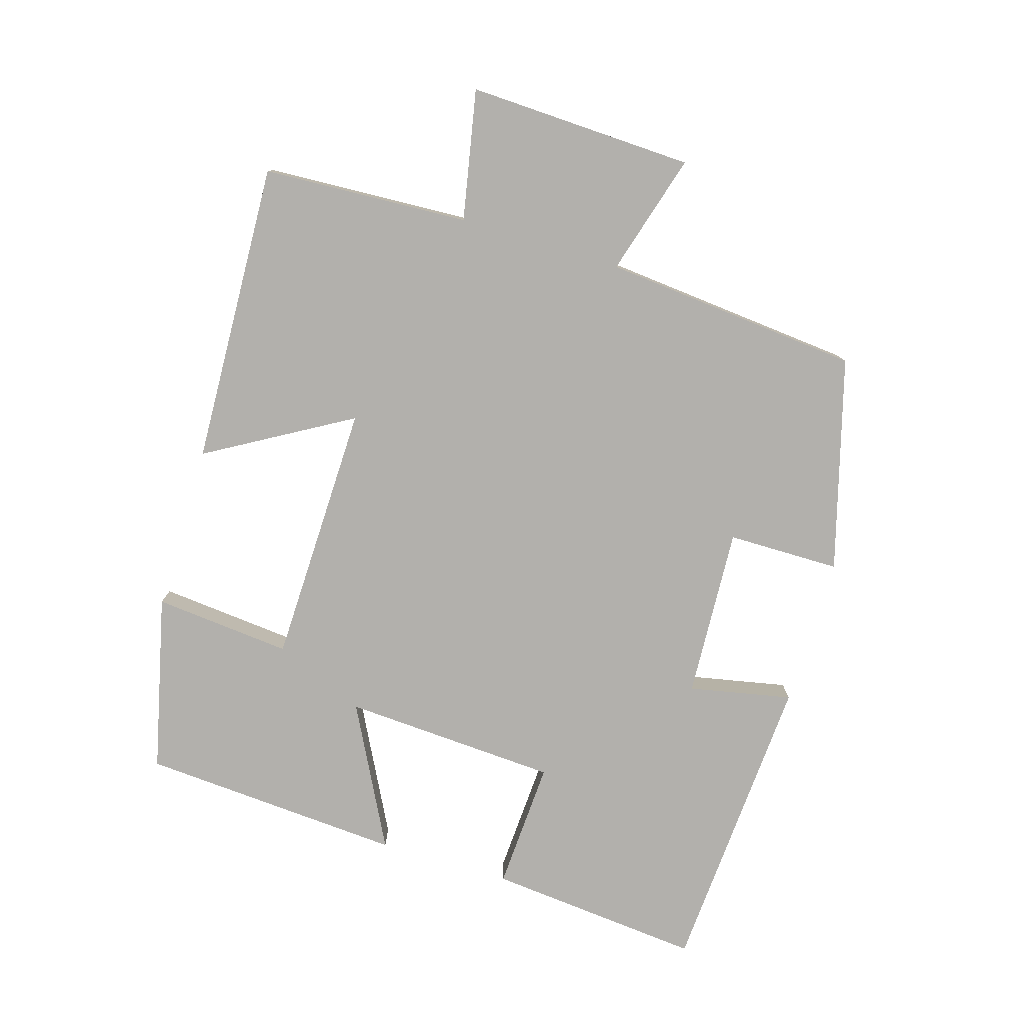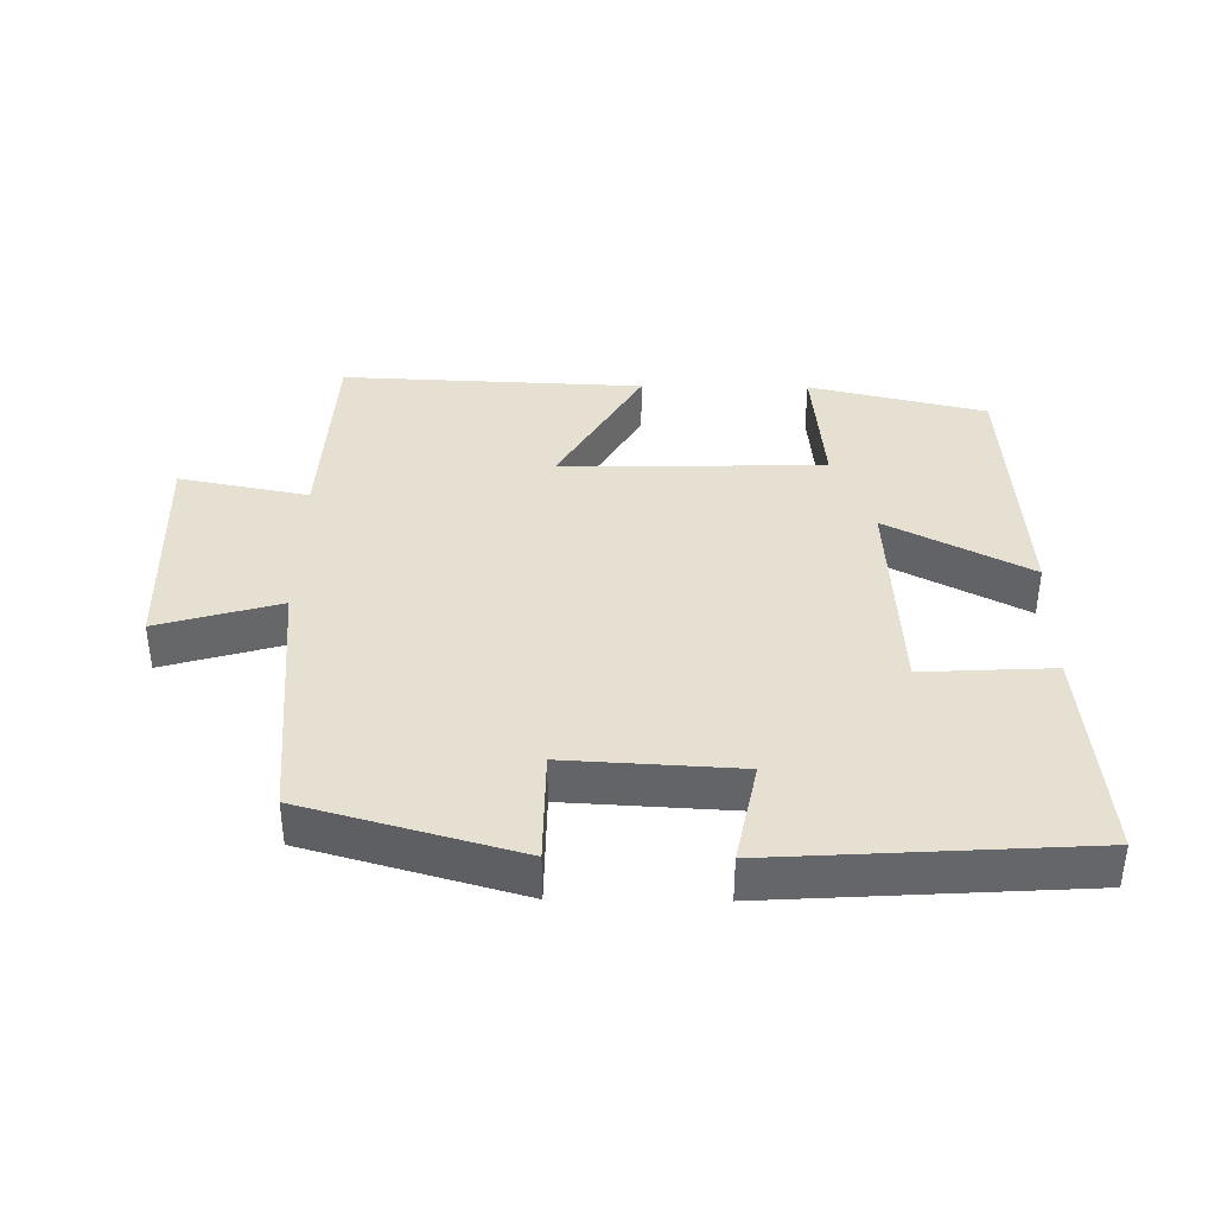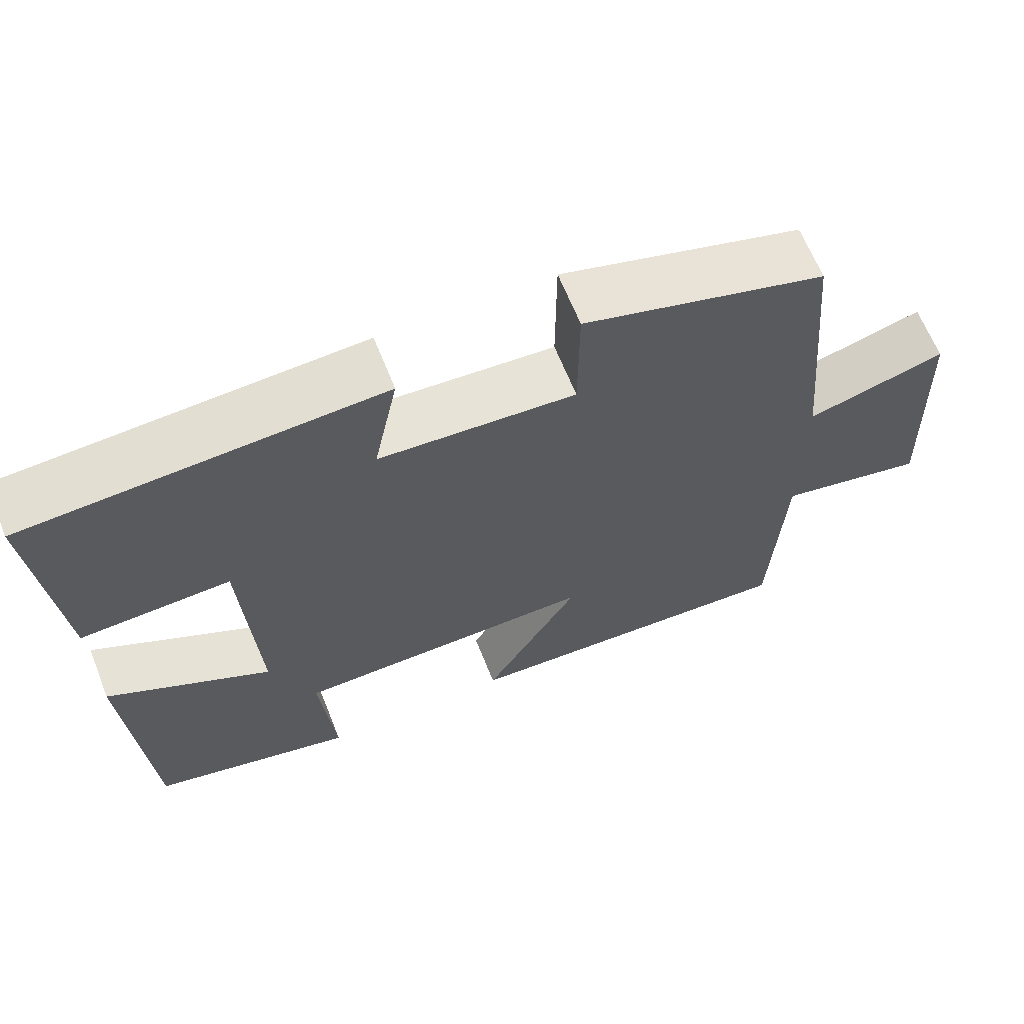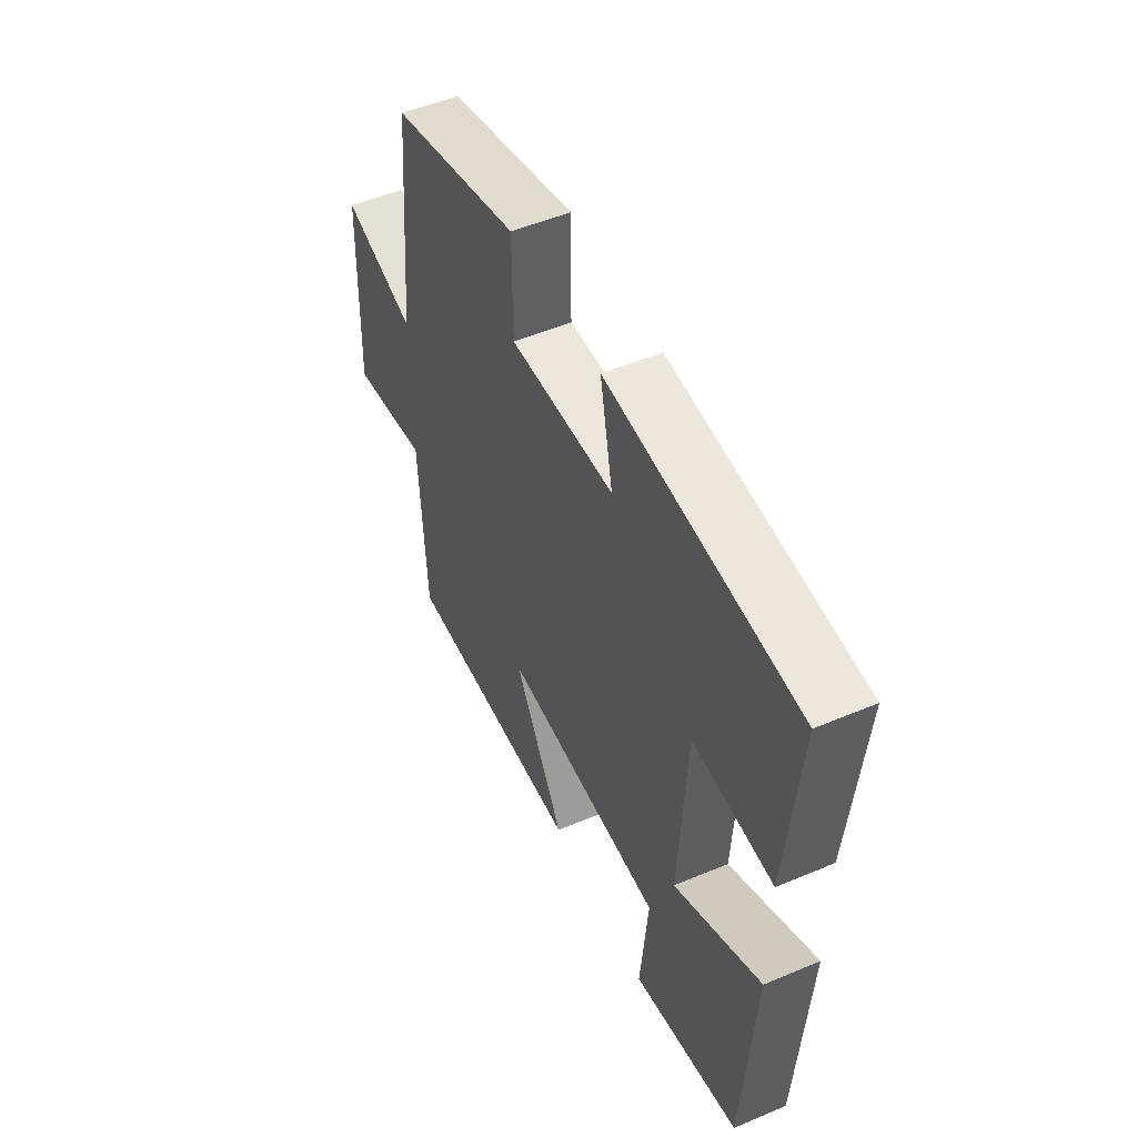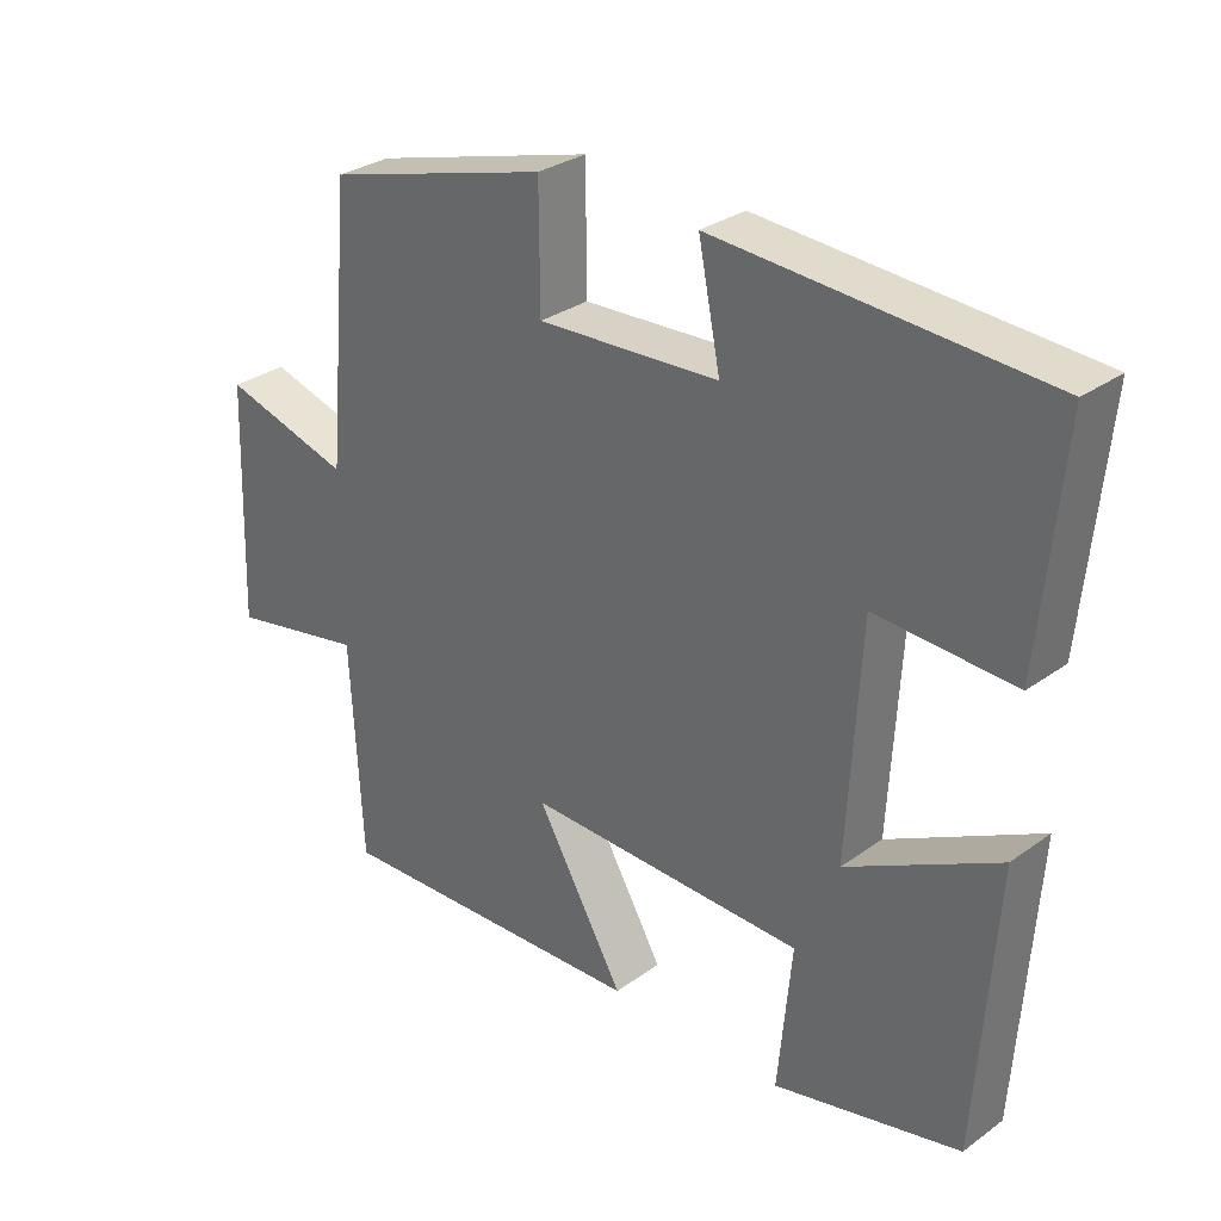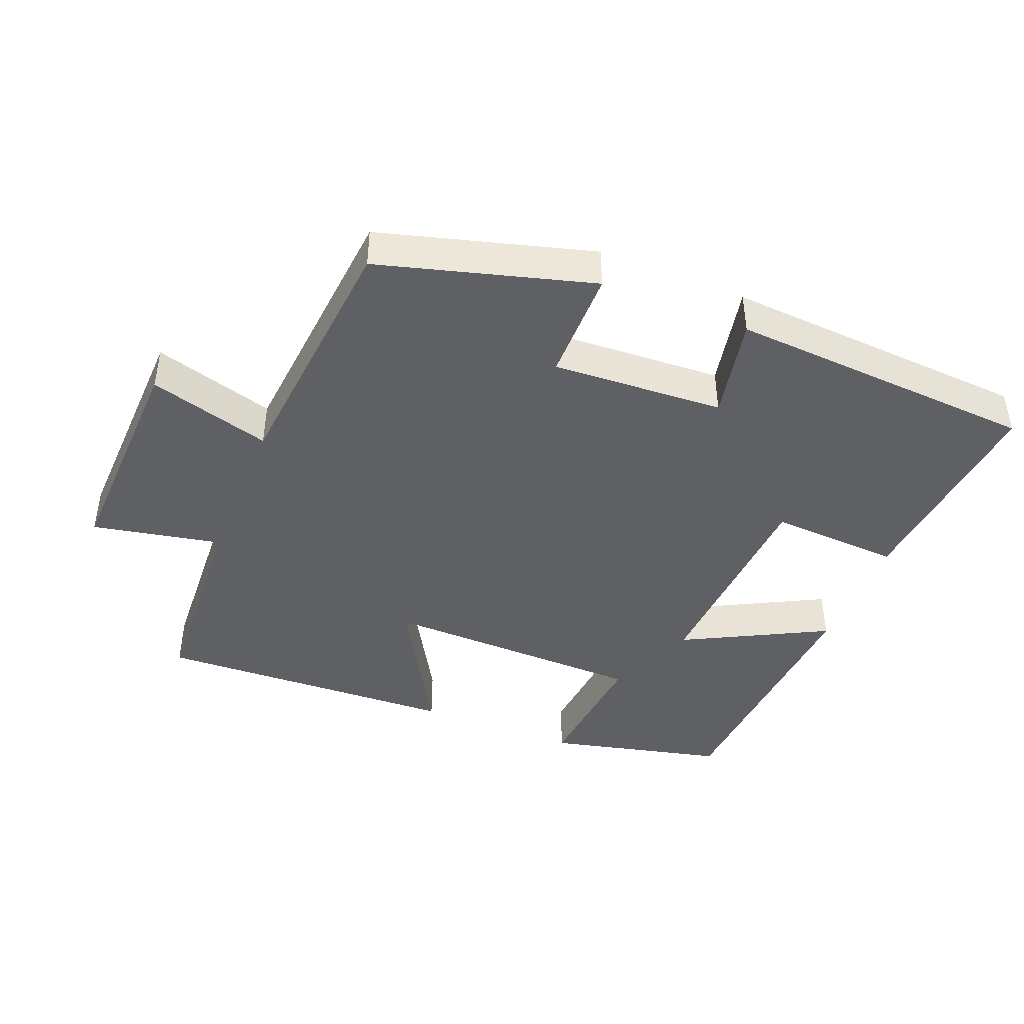
<metadata>
{"format":"obj","ext":"obj","renderer":"f3d","projection":"perspective","resolution":1024,"background":"white","views":[{"elev":-78.7,"azim":-106.9,"up":"+Y"},{"elev":38.3,"azim":0.7,"up":"+Y"},{"elev":64.6,"azim":158.3,"up":"+Z"},{"elev":51.5,"azim":65.4,"up":"+Z"},{"elev":30.3,"azim":43.9,"up":"+Z"},{"elev":-43.3,"azim":-21.9,"up":"+Y"}]}
</metadata>
<code>
v -0.484 0.07 -0.519
v -0.5 0.07 -0.214
v -0.692 0.07 -0.252
v -0.68 0.07 0.082
v -0.5 0.07 0.03
v -0.465 0.07 0.412
v -0.151 0.07 0.5
v -0.15 0.07 0.333
v 0.104 0.07 0.347
v 0.073 0.07 0.5
v 0.53 0.07 0.472
v 0.5 0.07 0.152
v 0.307 0.07 0.162
v 0.289 0.07 -0.158
v 0.5 0.07 -0.048
v 0.474 0.07 -0.438
v 0.212 0.07 -0.5
v 0.231 0.07 -0.296
v -0.159 0.07 -0.288
v -0.036 0.07 -0.5
v -0.484 0 -0.519
v -0.5 0 -0.214
v -0.692 0 -0.252
v -0.68 0 0.082
v -0.5 0 0.03
v -0.465 0 0.412
v -0.151 0 0.5
v -0.15 0 0.333
v 0.104 0 0.347
v 0.073 0 0.5
v 0.53 0 0.472
v 0.5 0 0.152
v 0.307 0 0.162
v 0.289 0 -0.158
v 0.5 0 -0.048
v 0.474 0 -0.438
v 0.212 0 -0.5
v 0.231 0 -0.296
v -0.159 0 -0.288
v -0.036 0 -0.5
f 19 20 1 2
f 18 19 2
f 16 17 18
f 15 16 18
f 14 15 18
f 13 14 18 2
f 11 12 13
f 10 11 13
f 9 10 13
f 13 2 3
f 9 13 3
f 8 9 3
f 5 6 7 8
f 5 8 3
f 3 4 5
f 22 21 40 39
f 22 39 38
f 38 37 36
f 38 36 35
f 38 35 34
f 22 38 34 33
f 33 32 31
f 33 31 30
f 33 30 29
f 23 22 33
f 23 33 29
f 23 29 28
f 28 27 26 25
f 23 28 25
f 25 24 23
f 1 21 22 2
f 2 22 23 3
f 3 23 24 4
f 4 24 25 5
f 5 25 26 6
f 6 26 27 7
f 7 27 28 8
f 8 28 29 9
f 9 29 30 10
f 10 30 31 11
f 11 31 32 12
f 12 32 33 13
f 13 33 34 14
f 14 34 35 15
f 15 35 36 16
f 16 36 37 17
f 17 37 38 18
f 18 38 39 19
f 19 39 40 20
f 20 40 21 1

</code>
